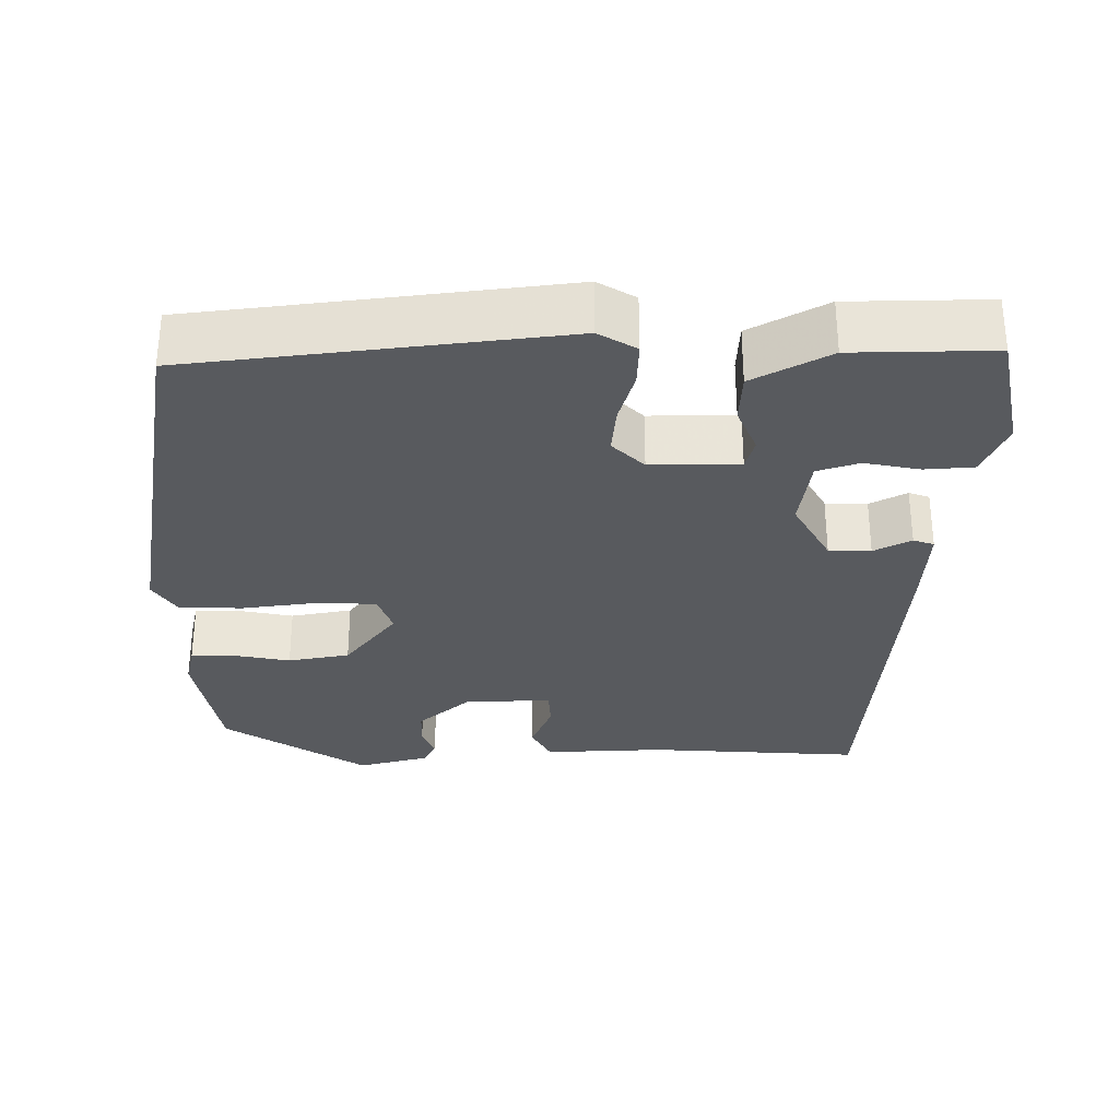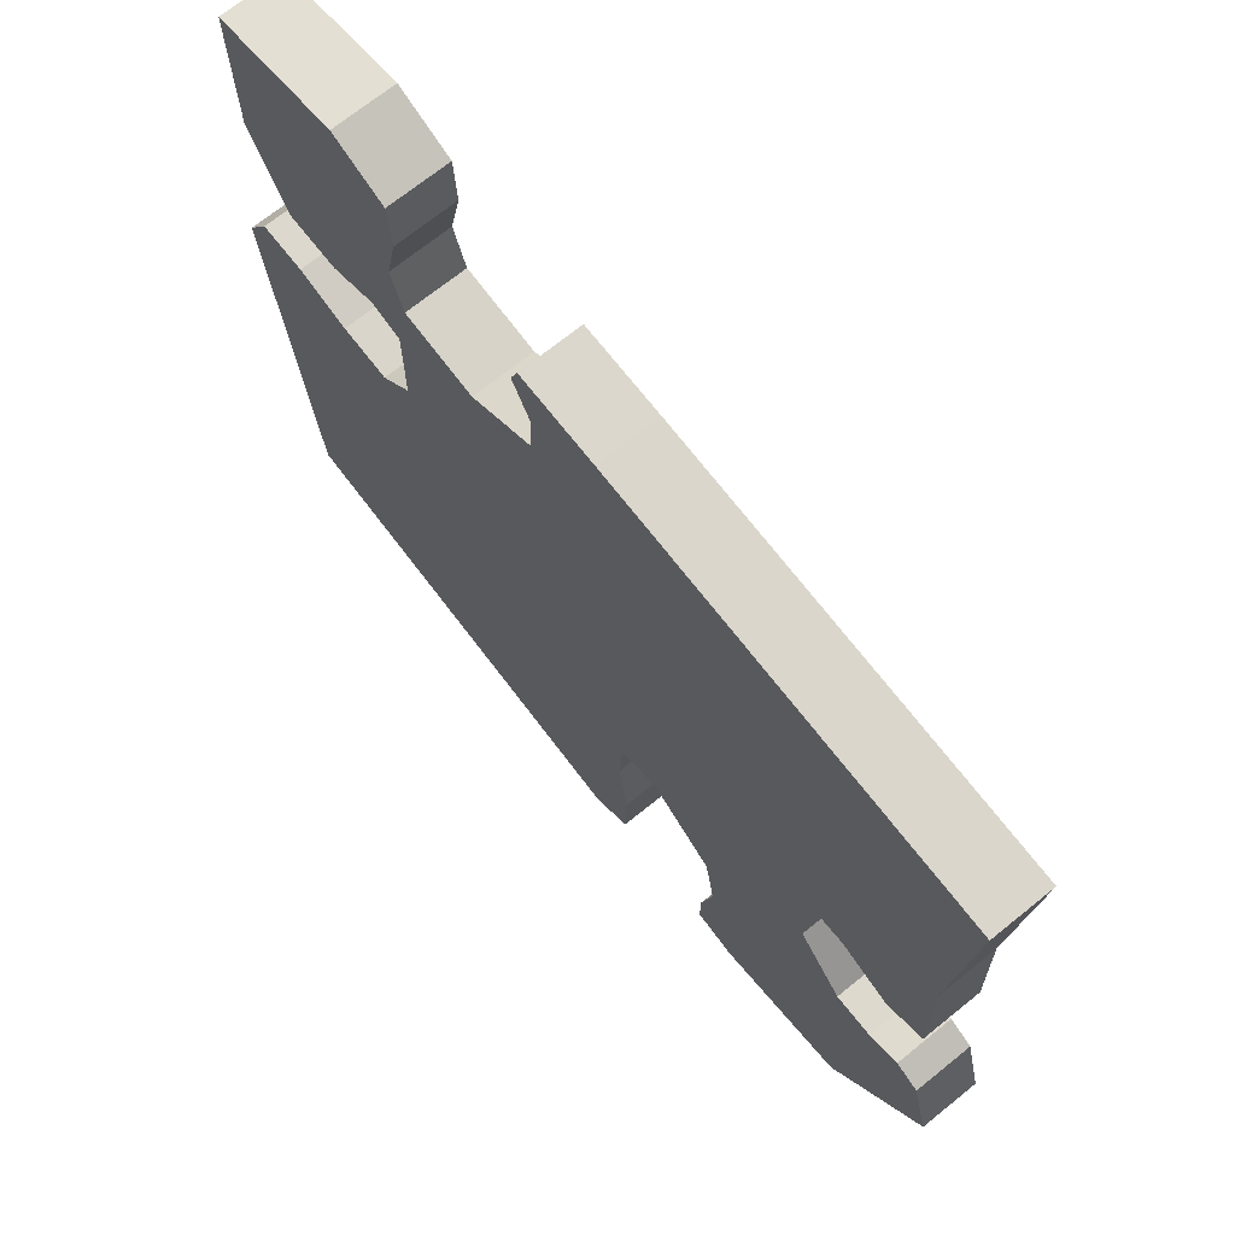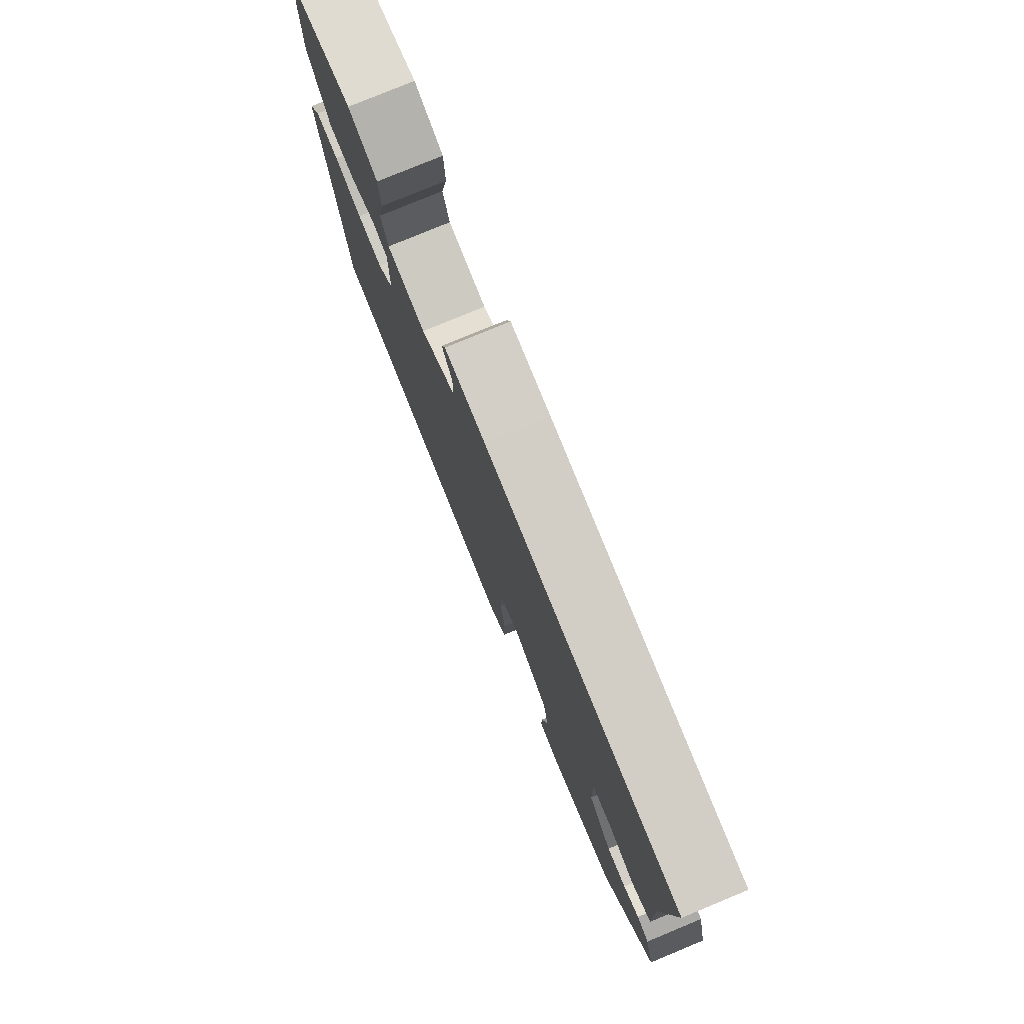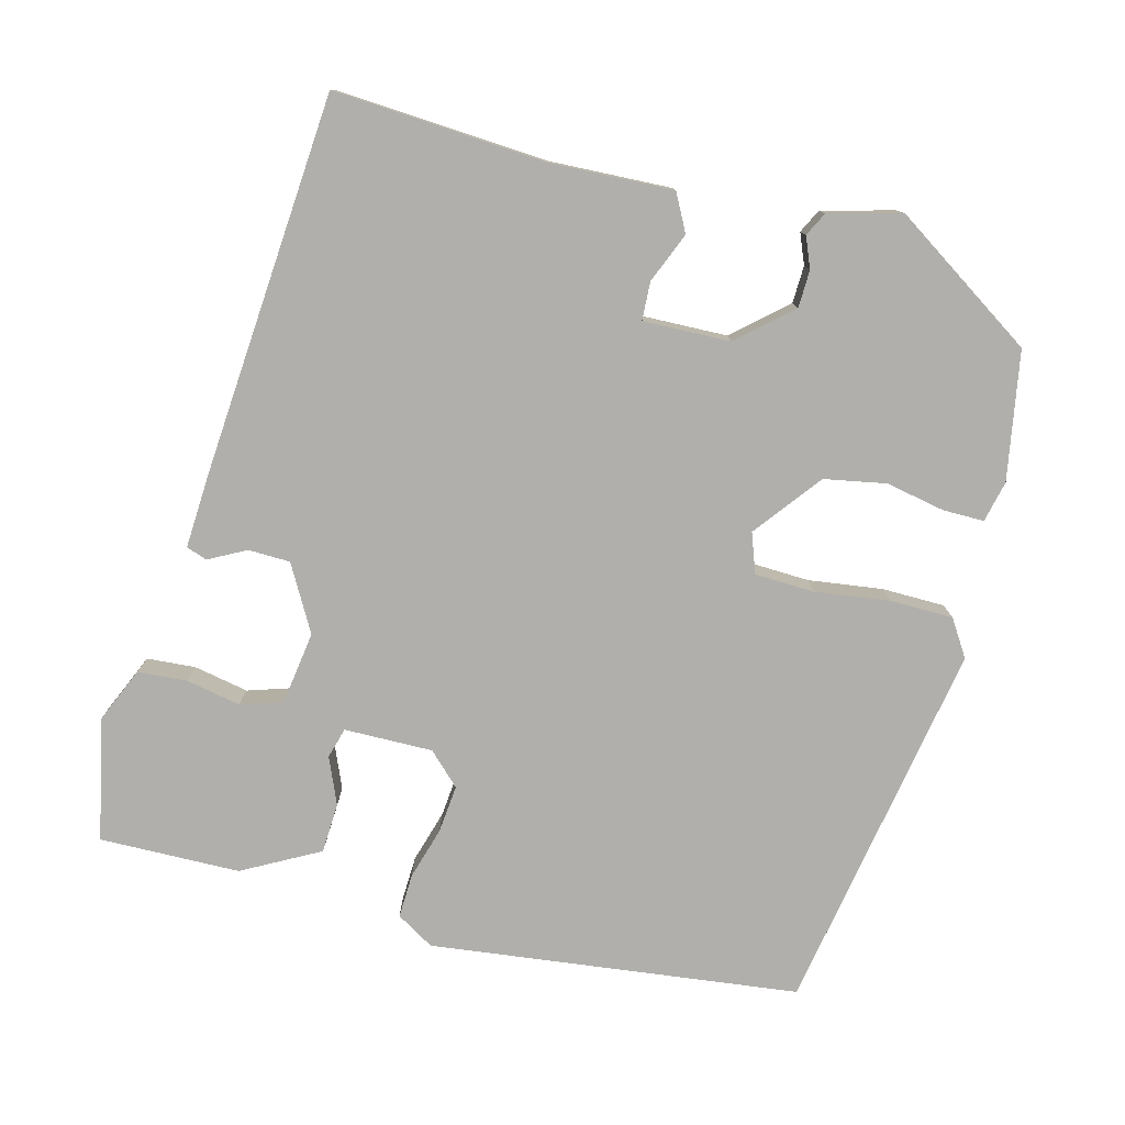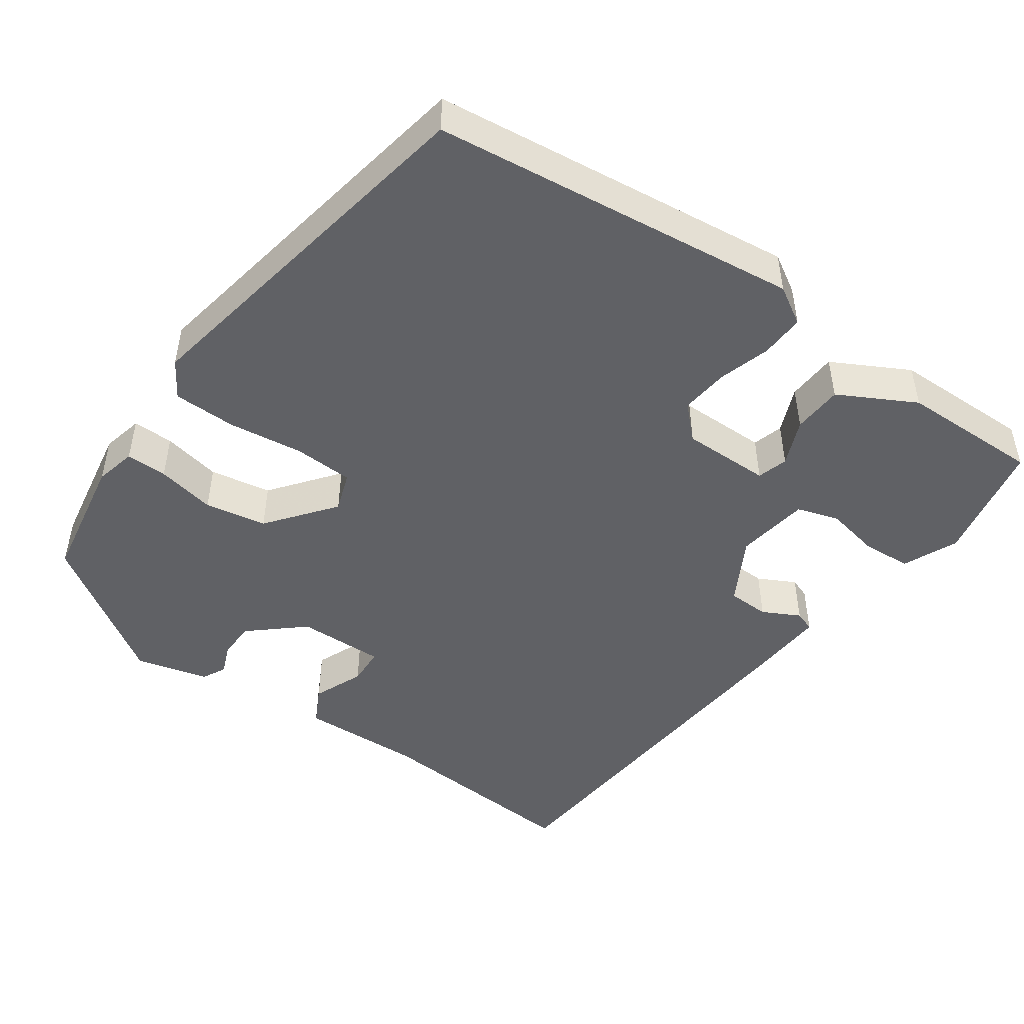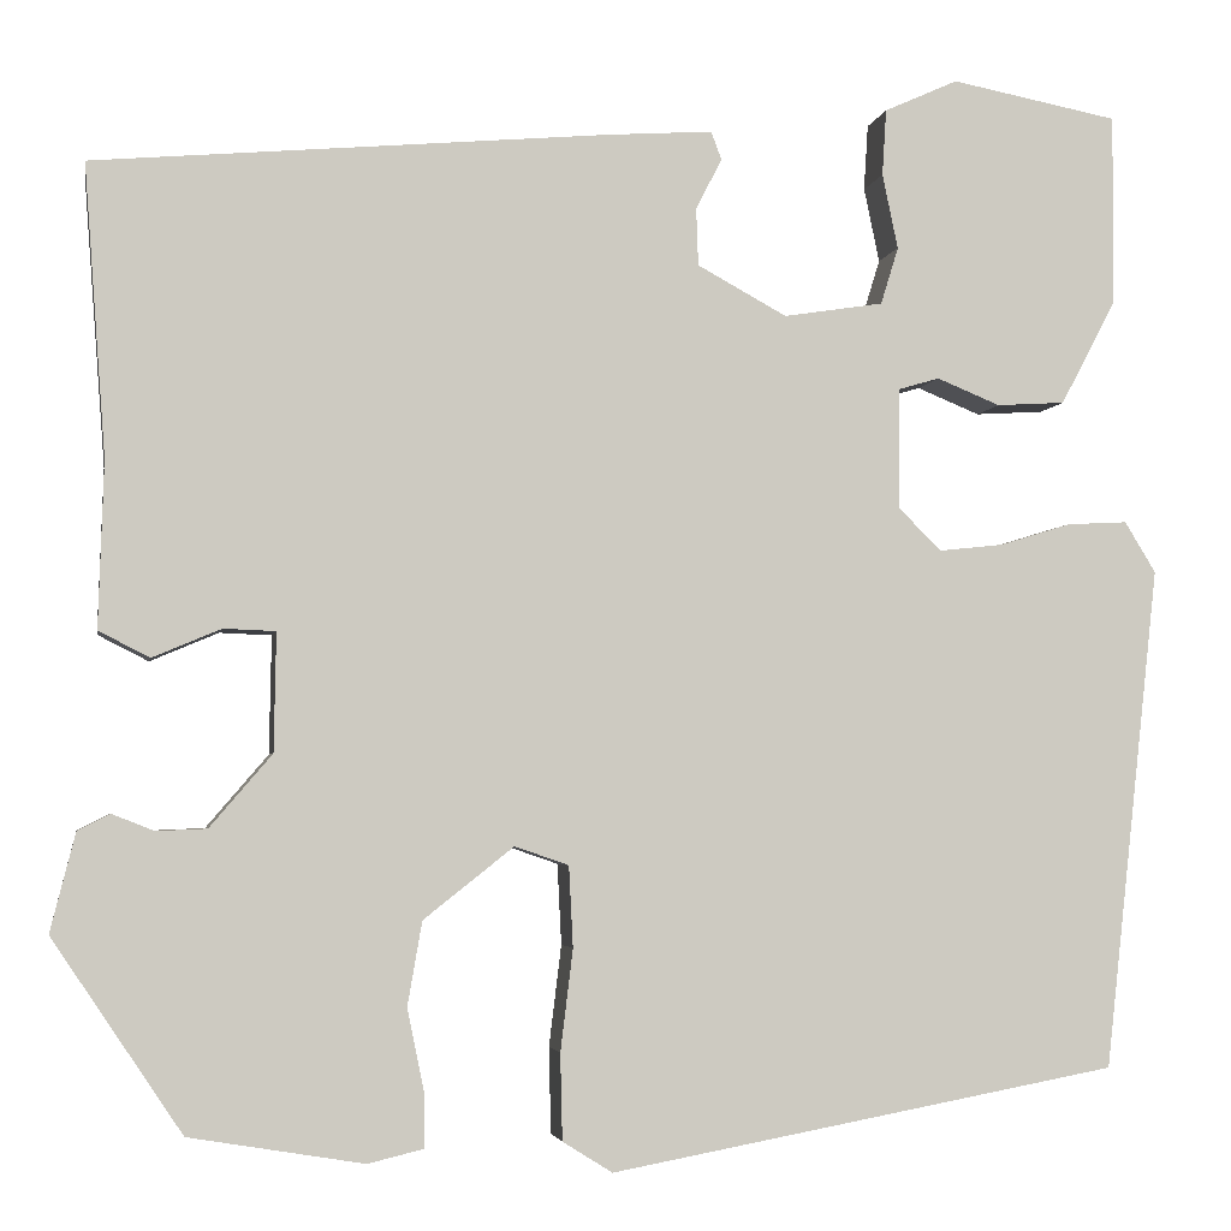
<metadata>
{"format":"obj","ext":"obj","renderer":"f3d","projection":"perspective","resolution":1024,"background":"white","views":[{"elev":-30.9,"azim":-89.1,"up":"+Y"},{"elev":70.4,"azim":51.1,"up":"+Z"},{"elev":78.3,"azim":67.5,"up":"+Z"},{"elev":-78.3,"azim":76.1,"up":"+Y"},{"elev":-47.9,"azim":-124.8,"up":"+Y"},{"elev":-3.6,"azim":169.9,"up":"+Z"}]}
</metadata>
<code>
v 0.505 0.07 0.42
v 0.484 0.07 0.14
v 0.489 0.07 -0.019
v 0.44 0.07 -0.044
v 0.374 0.07 -0.016
v 0.324 0.07 -0.018
v 0.326 0.07 -0.132
v 0.386 0.07 -0.202
v 0.435 0.07 -0.204
v 0.475 0.07 -0.188
v 0.506 0.07 -0.204
v 0.53 0.07 -0.299
v 0.405 0.07 -0.485
v 0.237 0.07 -0.513
v 0.183 0.07 -0.5
v 0.184 0.07 -0.446
v 0.2 0.07 -0.369
v 0.186 0.07 -0.288
v 0.099 0.07 -0.219
v 0.047 0.07 -0.237
v 0.043 0.07 -0.315
v 0.055 0.07 -0.413
v 0.053 0.07 -0.496
v 0.005 0.07 -0.526
v -0.485 0.07 -0.435
v -0.538 0.07 0.049
v -0.508 0.07 0.098
v -0.45 0.07 0.095
v -0.382 0.07 0.074
v -0.319 0.07 0.067
v -0.278 0.07 0.108
v -0.278 0.07 0.224
v -0.318 0.07 0.236
v -0.379 0.07 0.211
v -0.445 0.07 0.215
v -0.498 0.07 0.316
v -0.499 0.07 0.5
v -0.338 0.07 0.531
v -0.267 0.07 0.499
v -0.263 0.07 0.435
v -0.278 0.07 0.363
v -0.261 0.07 0.308
v -0.165 0.07 0.293
v -0.079 0.07 0.34
v -0.077 0.07 0.395
v -0.102 0.07 0.444
v -0.092 0.07 0.471
v 0.01 0.07 0.464
v 0.505 0 0.42
v 0.484 0 0.14
v 0.489 0 -0.019
v 0.44 0 -0.044
v 0.374 0 -0.016
v 0.324 0 -0.018
v 0.326 0 -0.132
v 0.386 0 -0.202
v 0.435 0 -0.204
v 0.475 0 -0.188
v 0.506 0 -0.204
v 0.53 0 -0.299
v 0.405 0 -0.485
v 0.237 0 -0.513
v 0.183 0 -0.5
v 0.184 0 -0.446
v 0.2 0 -0.369
v 0.186 0 -0.288
v 0.099 0 -0.219
v 0.047 0 -0.237
v 0.043 0 -0.315
v 0.055 0 -0.413
v 0.053 0 -0.496
v 0.005 0 -0.526
v -0.485 0 -0.435
v -0.538 0 0.049
v -0.508 0 0.098
v -0.45 0 0.095
v -0.382 0 0.074
v -0.319 0 0.067
v -0.278 0 0.108
v -0.278 0 0.224
v -0.318 0 0.236
v -0.379 0 0.211
v -0.445 0 0.215
v -0.498 0 0.316
v -0.499 0 0.5
v -0.338 0 0.531
v -0.267 0 0.499
v -0.263 0 0.435
v -0.278 0 0.363
v -0.261 0 0.308
v -0.165 0 0.293
v -0.079 0 0.34
v -0.077 0 0.395
v -0.102 0 0.444
v -0.092 0 0.471
v 0.01 0 0.464
f 48 1 2
f 47 48 2
f 46 47 2
f 45 46 2
f 3 4 5
f 2 3 5
f 45 2 5
f 44 45 5
f 43 44 5 6
f 42 43 6 7
f 39 40 41
f 38 39 41
f 37 38 41
f 36 37 41
f 35 36 41
f 34 35 41
f 33 34 41
f 32 33 41 42
f 42 7 8
f 32 42 8
f 31 32 8
f 27 28 29
f 26 27 29
f 25 26 29
f 24 25 29
f 23 24 29
f 22 23 29
f 21 22 29
f 20 21 29 30
f 19 20 30 31
f 15 16 17
f 14 15 17
f 13 14 17
f 12 13 17
f 11 12 17
f 10 11 17
f 9 10 17
f 8 9 17 18
f 8 18 19 31
f 50 49 96
f 50 96 95
f 50 95 94
f 50 94 93
f 53 52 51
f 53 51 50
f 53 50 93
f 53 93 92
f 54 53 92 91
f 55 54 91 90
f 89 88 87
f 89 87 86
f 89 86 85
f 89 85 84
f 89 84 83
f 89 83 82
f 89 82 81
f 90 89 81 80
f 56 55 90
f 56 90 80
f 56 80 79
f 77 76 75
f 77 75 74
f 77 74 73
f 77 73 72
f 77 72 71
f 77 71 70
f 77 70 69
f 78 77 69 68
f 79 78 68 67
f 65 64 63
f 65 63 62
f 65 62 61
f 65 61 60
f 65 60 59
f 65 59 58
f 65 58 57
f 66 65 57 56
f 79 67 66 56
f 1 49 50 2
f 2 50 51 3
f 3 51 52 4
f 4 52 53 5
f 5 53 54 6
f 6 54 55 7
f 7 55 56 8
f 8 56 57 9
f 9 57 58 10
f 10 58 59 11
f 11 59 60 12
f 12 60 61 13
f 13 61 62 14
f 14 62 63 15
f 15 63 64 16
f 16 64 65 17
f 17 65 66 18
f 18 66 67 19
f 19 67 68 20
f 20 68 69 21
f 21 69 70 22
f 22 70 71 23
f 23 71 72 24
f 24 72 73 25
f 25 73 74 26
f 26 74 75 27
f 27 75 76 28
f 28 76 77 29
f 29 77 78 30
f 30 78 79 31
f 31 79 80 32
f 32 80 81 33
f 33 81 82 34
f 34 82 83 35
f 35 83 84 36
f 36 84 85 37
f 37 85 86 38
f 38 86 87 39
f 39 87 88 40
f 40 88 89 41
f 41 89 90 42
f 42 90 91 43
f 43 91 92 44
f 44 92 93 45
f 45 93 94 46
f 46 94 95 47
f 47 95 96 48
f 48 96 49 1

</code>
